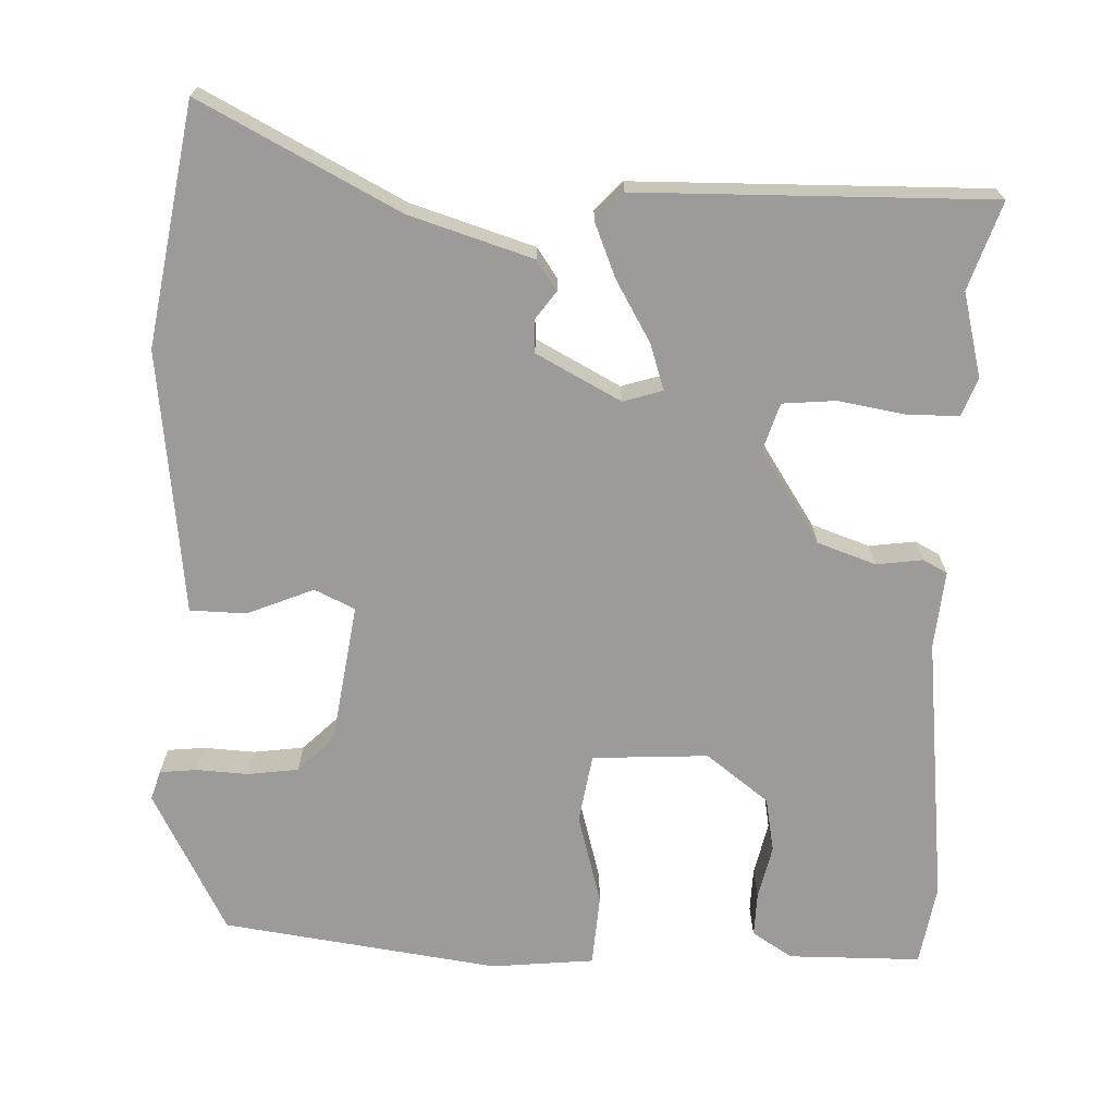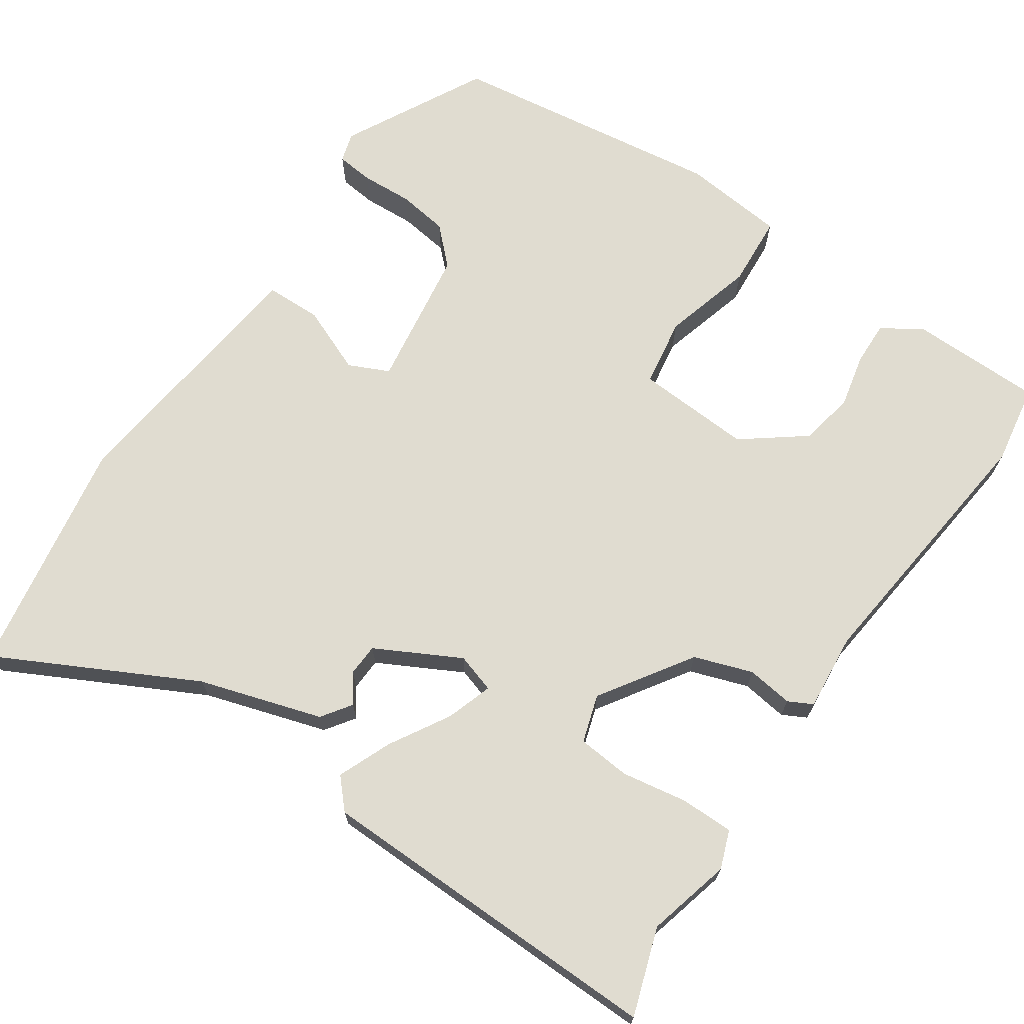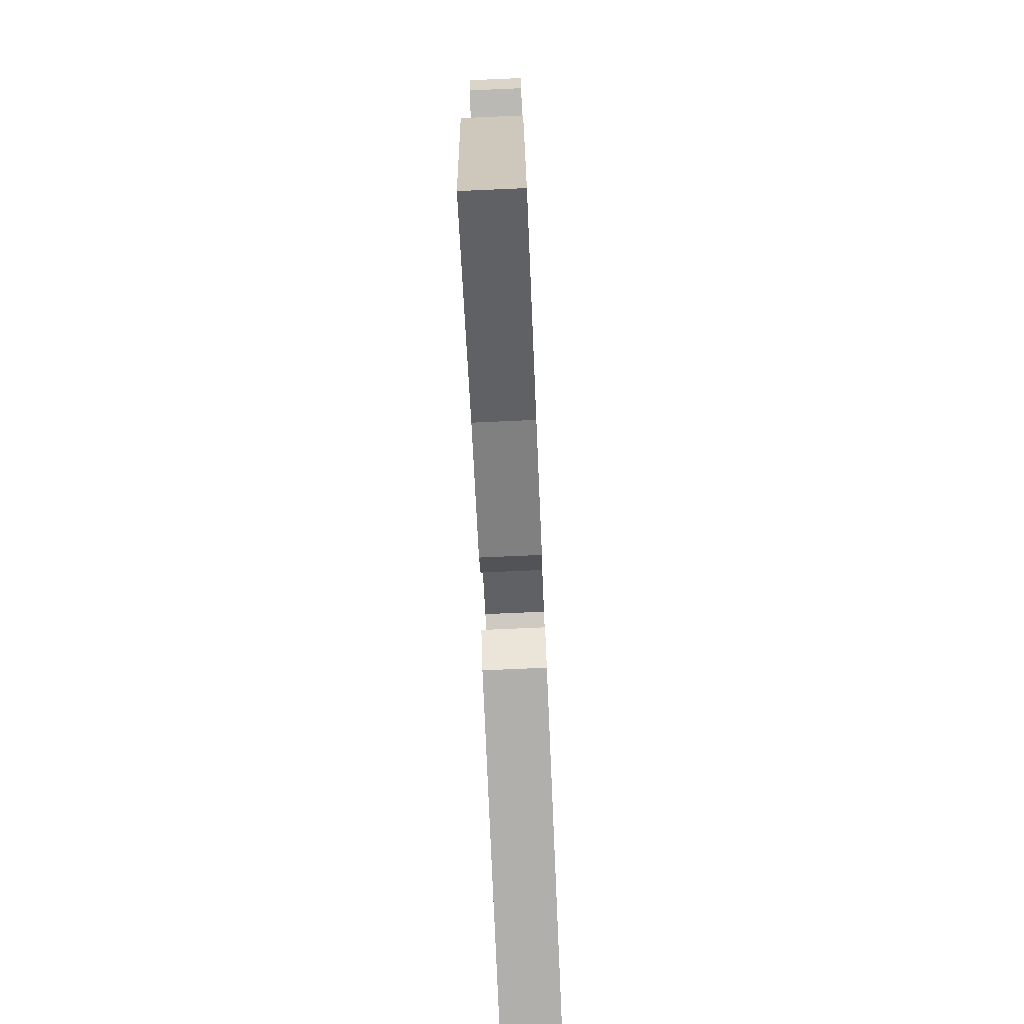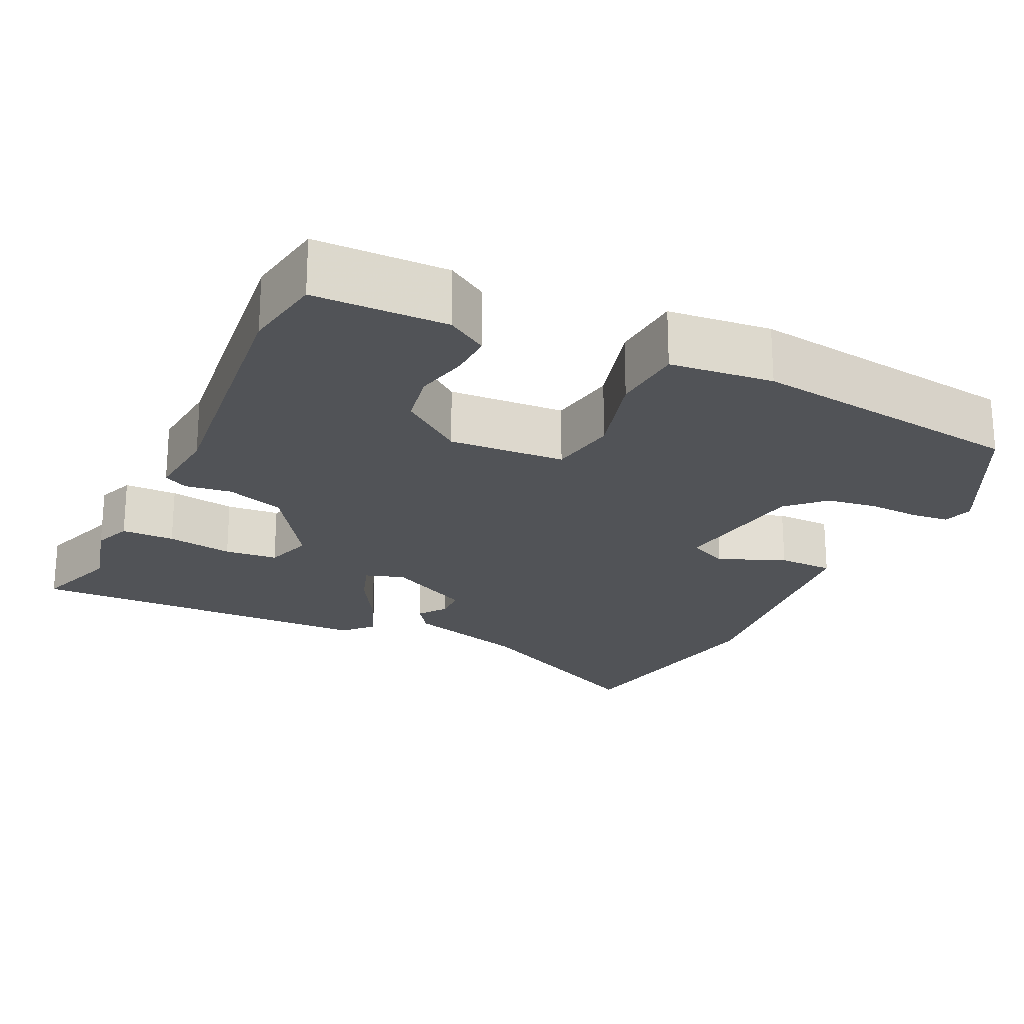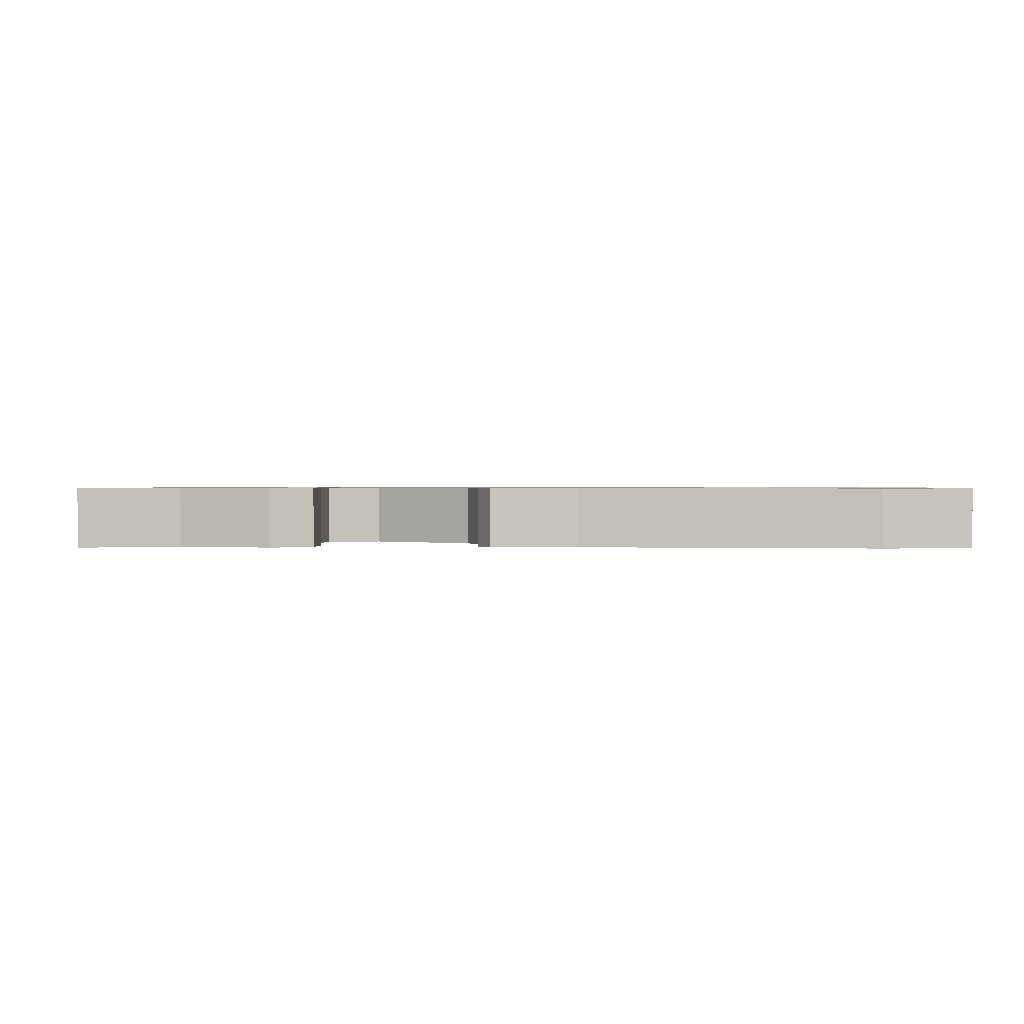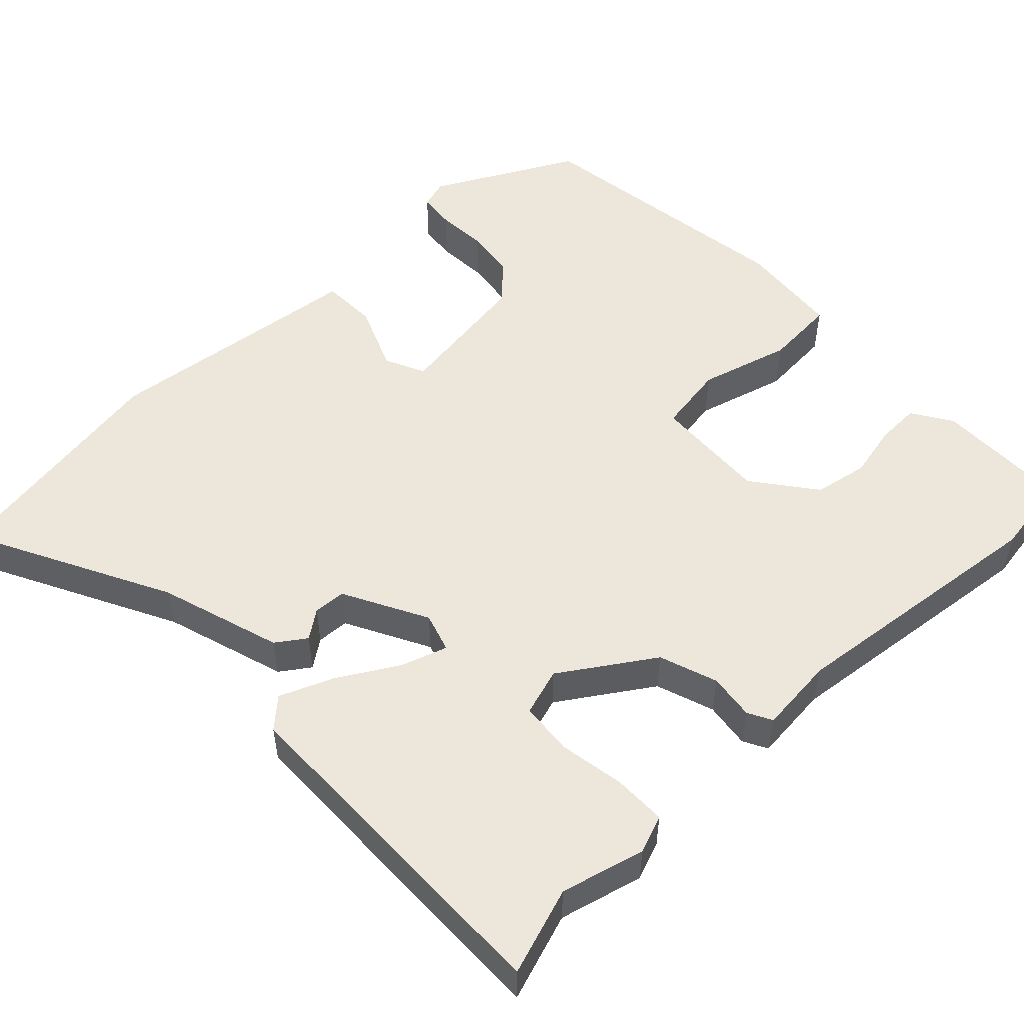
<metadata>
{"format":"obj","ext":"obj","renderer":"f3d","projection":"perspective","resolution":1024,"background":"white","views":[{"elev":-69.9,"azim":178.1,"up":"+Y"},{"elev":69.6,"azim":-145.5,"up":"+Y"},{"elev":-77.4,"azim":92.5,"up":"+Z"},{"elev":-22.1,"azim":-25.2,"up":"+Y"},{"elev":0.8,"azim":-88.0,"up":"+Y"},{"elev":52.2,"azim":-133.5,"up":"+Y"}]}
</metadata>
<code>
v 0.53 0.07 -0.325
v 0.476 0.07 -0.641
v 0.216 0.07 -0.506
v 0.054 0.07 -0.455
v 0.027 0.07 -0.416
v 0.054 0.07 -0.379
v 0.052 0.07 -0.336
v -0.059 0.07 -0.277
v -0.111 0.07 -0.293
v -0.091 0.07 -0.354
v -0.045 0.07 -0.433
v -0.016 0.07 -0.504
v -0.051 0.07 -0.542
v -0.516 0.07 -0.548
v -0.477 0.07 -0.433
v -0.505 0.07 -0.322
v -0.486 0.07 -0.272
v -0.416 0.07 -0.272
v -0.329 0.07 -0.287
v -0.259 0.07 -0.281
v -0.239 0.07 -0.218
v -0.318 0.07 -0.097
v -0.395 0.07 -0.07
v -0.456 0.07 -0.078
v -0.488 0.07 -0.061
v -0.478 0.07 0.041
v -0.517 0.07 0.398
v -0.499 0.07 0.505
v -0.324 0.07 0.506
v -0.271 0.07 0.472
v -0.273 0.07 0.414
v -0.289 0.07 0.343
v -0.276 0.07 0.271
v -0.194 0.07 0.208
v -0.041 0.07 0.216
v -0.026 0.07 0.307
v -0.059 0.07 0.427
v -0.052 0.07 0.522
v 0.084 0.07 0.535
v 0.448 0.07 0.483
v 0.546 0.07 0.295
v 0.534 0.07 0.256
v 0.485 0.07 0.251
v 0.417 0.07 0.255
v 0.35 0.07 0.246
v 0.303 0.07 0.2
v 0.275 0.07 0.014
v 0.328 0.07 -0.011
v 0.416 0.07 0.025
v 0.49 0.07 0.023
v 0.506 0.07 -0.118
v 0.53 0 -0.325
v 0.476 0 -0.641
v 0.216 0 -0.506
v 0.054 0 -0.455
v 0.027 0 -0.416
v 0.054 0 -0.379
v 0.052 0 -0.336
v -0.059 0 -0.277
v -0.111 0 -0.293
v -0.091 0 -0.354
v -0.045 0 -0.433
v -0.016 0 -0.504
v -0.051 0 -0.542
v -0.516 0 -0.548
v -0.477 0 -0.433
v -0.505 0 -0.322
v -0.486 0 -0.272
v -0.416 0 -0.272
v -0.329 0 -0.287
v -0.259 0 -0.281
v -0.239 0 -0.218
v -0.318 0 -0.097
v -0.395 0 -0.07
v -0.456 0 -0.078
v -0.488 0 -0.061
v -0.478 0 0.041
v -0.517 0 0.398
v -0.499 0 0.505
v -0.324 0 0.506
v -0.271 0 0.472
v -0.273 0 0.414
v -0.289 0 0.343
v -0.276 0 0.271
v -0.194 0 0.208
v -0.041 0 0.216
v -0.026 0 0.307
v -0.059 0 0.427
v -0.052 0 0.522
v 0.084 0 0.535
v 0.448 0 0.483
v 0.546 0 0.295
v 0.534 0 0.256
v 0.485 0 0.251
v 0.417 0 0.255
v 0.35 0 0.246
v 0.303 0 0.2
v 0.275 0 0.014
v 0.328 0 -0.011
v 0.416 0 0.025
v 0.49 0 0.023
v 0.506 0 -0.118
f 48 49 50 51
f 1 2 3
f 51 1 3
f 48 51 3
f 47 48 3
f 42 43 44
f 41 42 44
f 40 41 44
f 39 40 44
f 38 39 44
f 37 38 44
f 36 37 44
f 35 36 44 45
f 30 31 32
f 29 30 32
f 28 29 32
f 27 28 32
f 26 27 32
f 26 32 33
f 25 26 33
f 24 25 33
f 23 24 33
f 22 23 33 34
f 17 18 19
f 16 17 19
f 15 16 19
f 15 19 20
f 14 15 20
f 13 14 20
f 12 13 20
f 11 12 20
f 10 11 20
f 9 10 20 21
f 3 4 5 6
f 47 3 6 7
f 46 47 7 8
f 35 45 46
f 34 35 46
f 22 34 46
f 21 22 46
f 9 21 46
f 8 9 46
f 102 101 100 99
f 54 53 52
f 54 52 102
f 54 102 99
f 54 99 98
f 95 94 93
f 95 93 92
f 95 92 91
f 95 91 90
f 95 90 89
f 95 89 88
f 95 88 87
f 96 95 87 86
f 83 82 81
f 83 81 80
f 83 80 79
f 83 79 78
f 83 78 77
f 84 83 77
f 84 77 76
f 84 76 75
f 84 75 74
f 85 84 74 73
f 70 69 68
f 70 68 67
f 70 67 66
f 71 70 66
f 71 66 65
f 71 65 64
f 71 64 63
f 71 63 62
f 71 62 61
f 72 71 61 60
f 57 56 55 54
f 58 57 54 98
f 59 58 98 97
f 97 96 86
f 97 86 85
f 97 85 73
f 97 73 72
f 97 72 60
f 97 60 59
f 1 52 53 2
f 2 53 54 3
f 3 54 55 4
f 4 55 56 5
f 5 56 57 6
f 6 57 58 7
f 7 58 59 8
f 8 59 60 9
f 9 60 61 10
f 10 61 62 11
f 11 62 63 12
f 12 63 64 13
f 13 64 65 14
f 14 65 66 15
f 15 66 67 16
f 16 67 68 17
f 17 68 69 18
f 18 69 70 19
f 19 70 71 20
f 20 71 72 21
f 21 72 73 22
f 22 73 74 23
f 23 74 75 24
f 24 75 76 25
f 25 76 77 26
f 26 77 78 27
f 27 78 79 28
f 28 79 80 29
f 29 80 81 30
f 30 81 82 31
f 31 82 83 32
f 32 83 84 33
f 33 84 85 34
f 34 85 86 35
f 35 86 87 36
f 36 87 88 37
f 37 88 89 38
f 38 89 90 39
f 39 90 91 40
f 40 91 92 41
f 41 92 93 42
f 42 93 94 43
f 43 94 95 44
f 44 95 96 45
f 45 96 97 46
f 46 97 98 47
f 47 98 99 48
f 48 99 100 49
f 49 100 101 50
f 50 101 102 51
f 51 102 52 1

</code>
